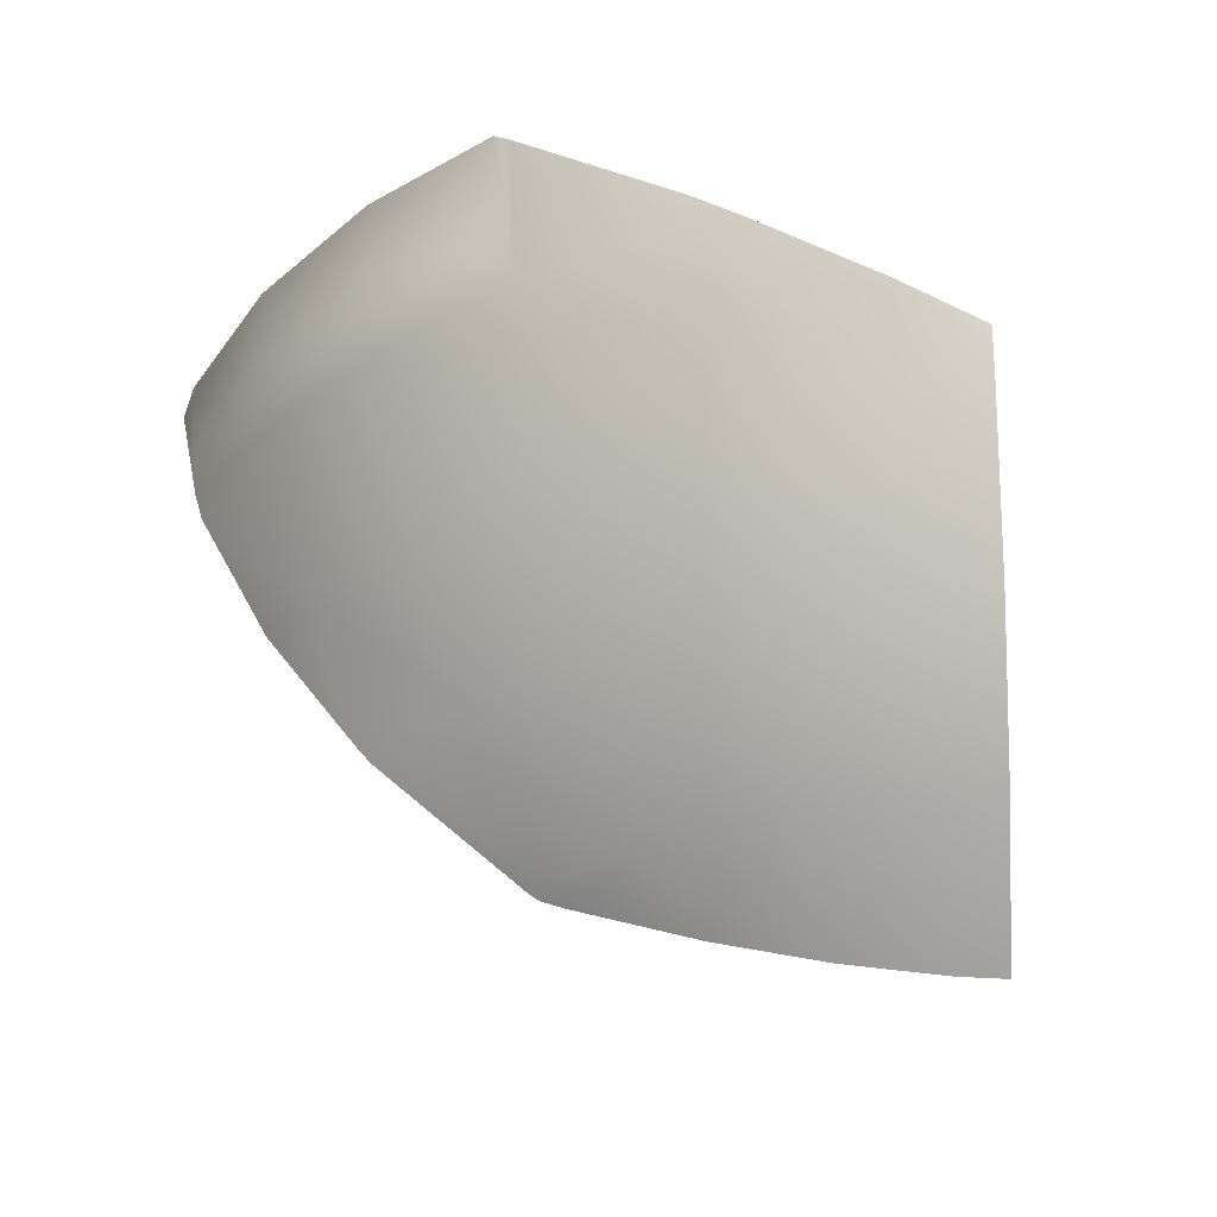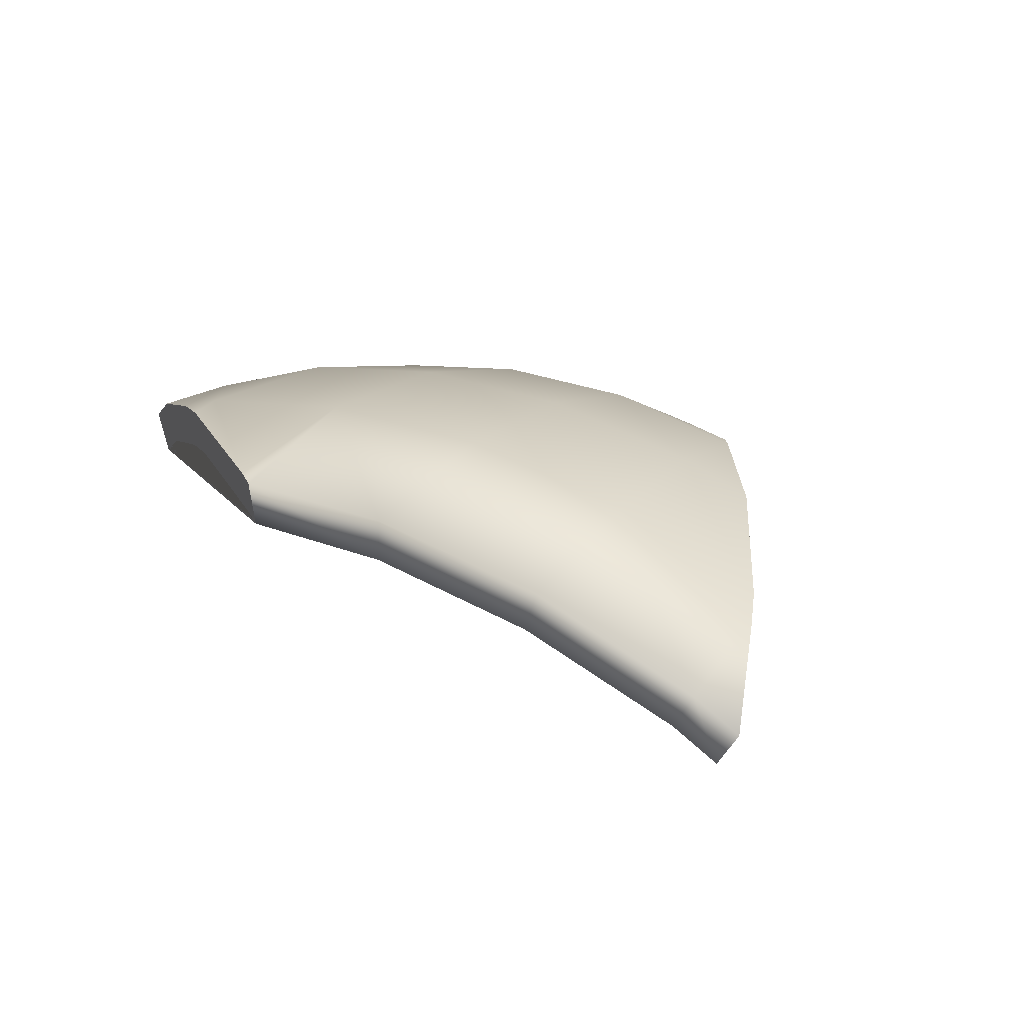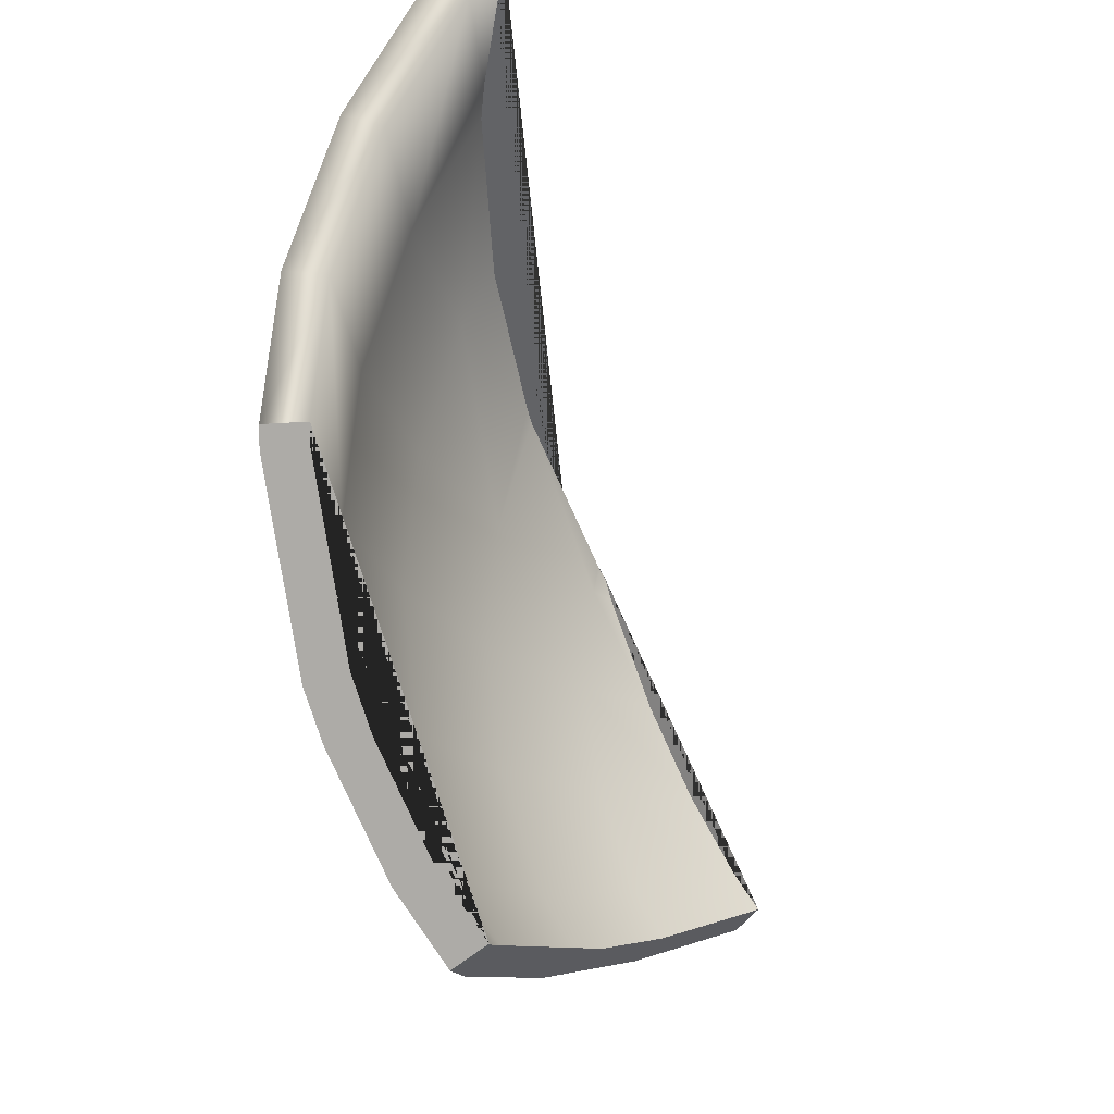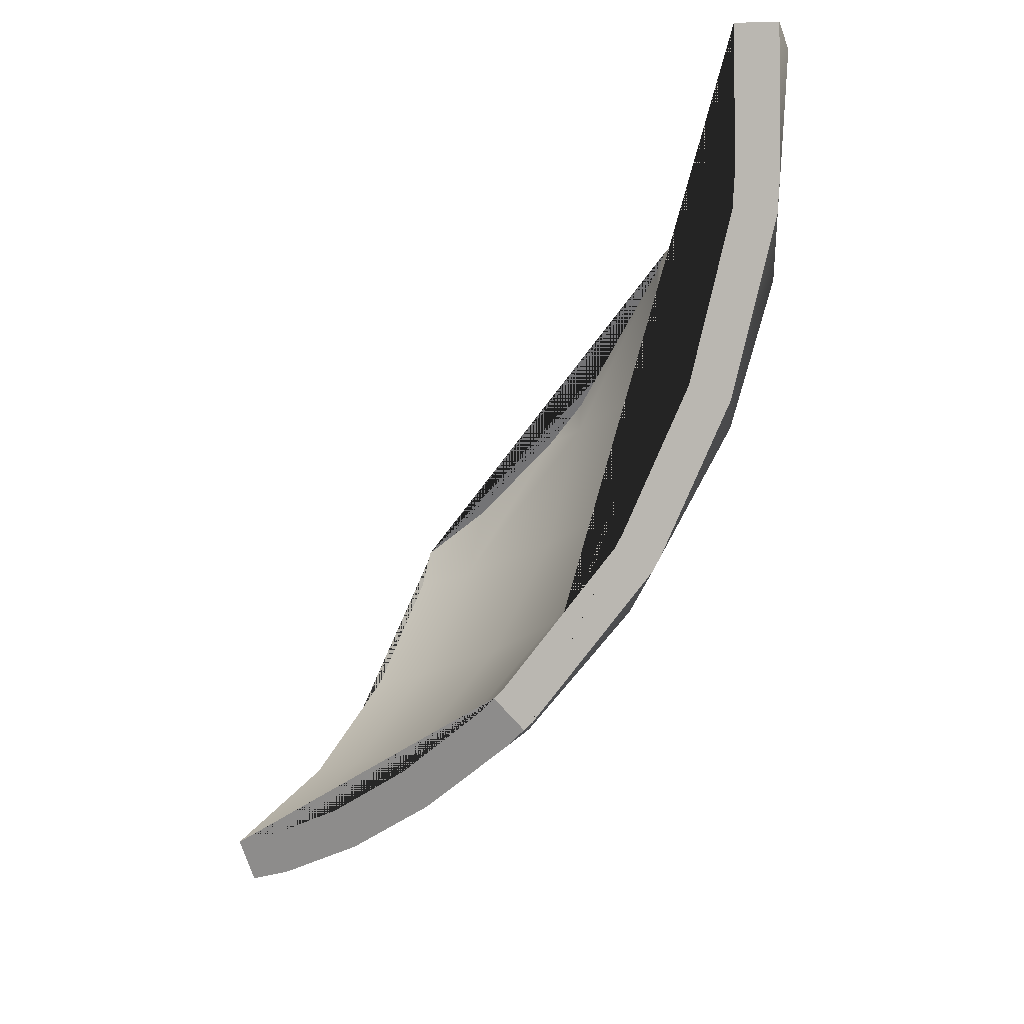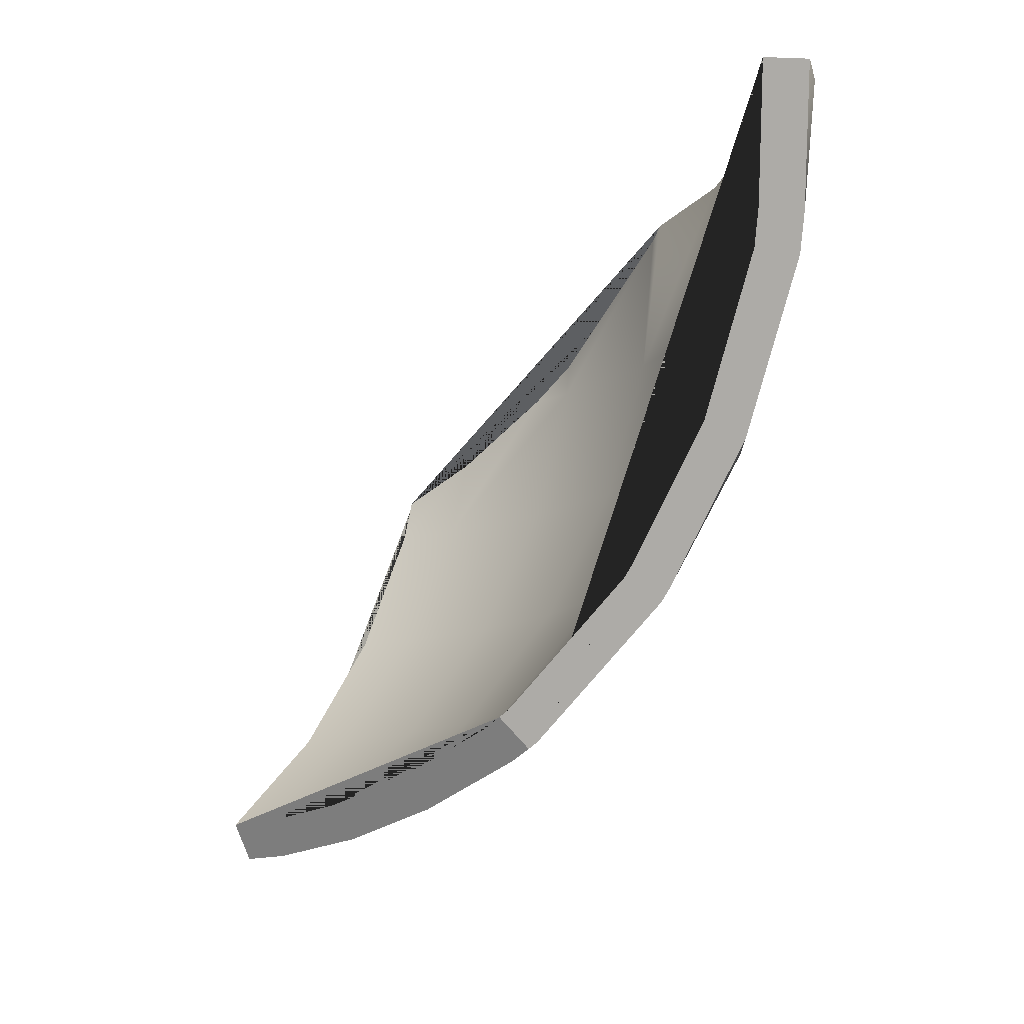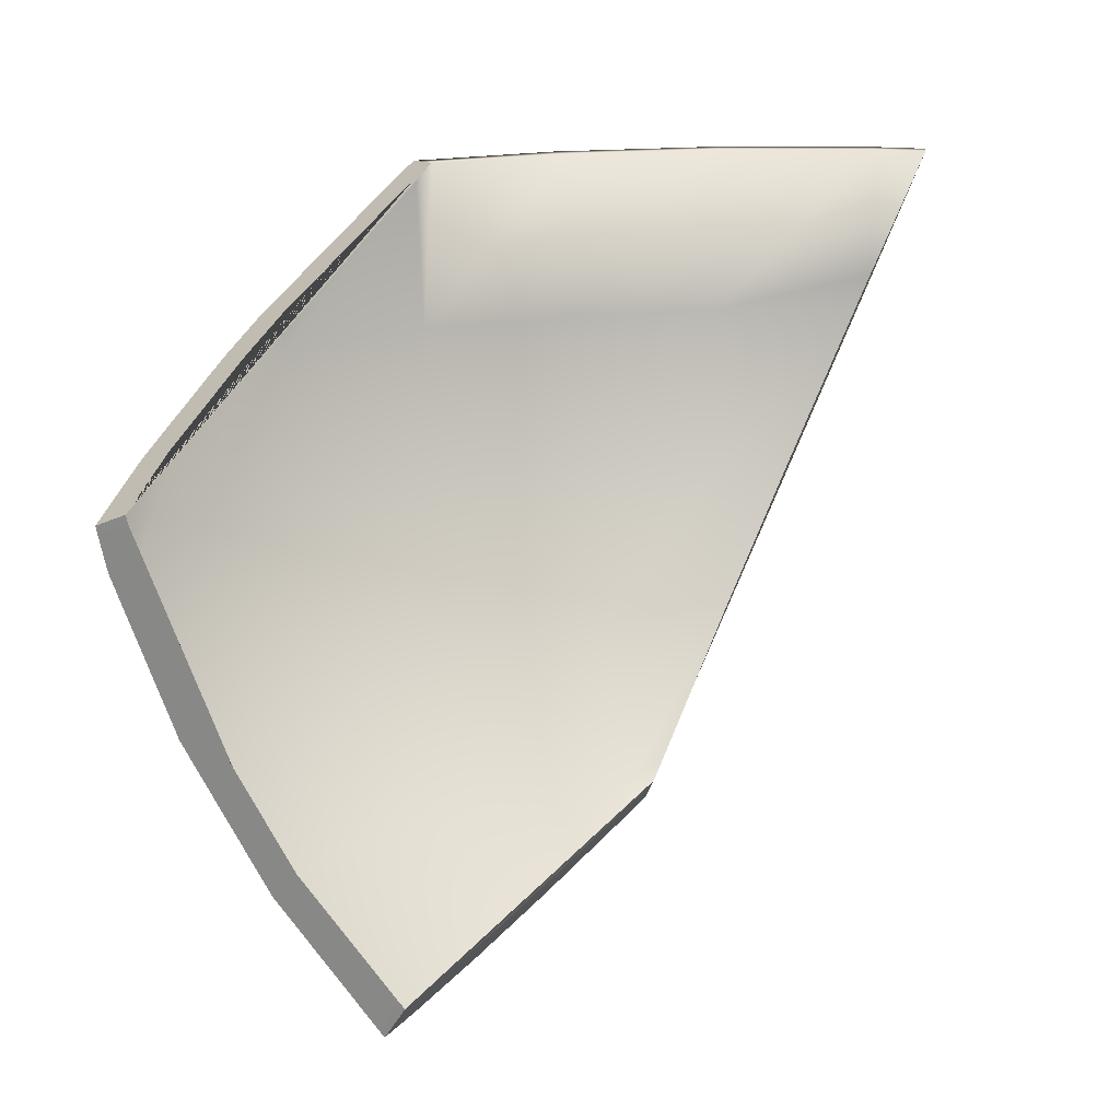
<metadata>
{"format":"obj","ext":"obj","renderer":"f3d","projection":"perspective","resolution":1024,"background":"white","views":[{"elev":-33.4,"azim":43.1,"up":"+Y"},{"elev":38.0,"azim":-149.4,"up":"+Z"},{"elev":65.4,"azim":100.1,"up":"+Y"},{"elev":-19.3,"azim":-102.2,"up":"+Y"},{"elev":-11.0,"azim":-105.5,"up":"+Y"},{"elev":18.6,"azim":163.7,"up":"+Y"}]}
</metadata>
<code>
o Sphere_cell.005_Sphere_cell.004
v 0.5133 0.6465 0.7682
v 0.4619 0.4736 0.6913
v 0.3928 0.3221 0.5879
v 0.3753 0.8341 0.9061
v 0.3536 0.6465 0.8536
v 0.3182 0.4736 0.7682
v 0.2706 0.3221 0.6533
v 0.1913 0.8341 0.9619
v 0.1802 0.6465 0.9061
v 0.1622 0.4736 0.8155
v 0.1379 0.3221 0.6935
v -0 1.029 1
v -0 0.8341 0.9808
v 0 0.6465 0.9239
v -0 0.4736 0.8315
v -0 0.3221 0.7071
v -0.1951 1.029 0.9808
v -0.1913 0.8341 0.9619
v -0.1802 0.6465 0.9061
v -0.3827 1.029 0.9239
v 0.4872 0.6658 0.7292
v 0.4385 0.5016 0.6562
v 0.3729 0.3578 0.558
v 0.3563 0.8439 0.8602
v 0.3356 0.6658 0.8103
v 0.302 0.5016 0.7292
v 0.2568 0.3578 0.62
v 0.1816 0.8439 0.9132
v 0.1711 0.6658 0.8602
v 0.154 0.5016 0.7741
v 0.1309 0.3578 0.6582
v -0 1.034 0.9496
v -0 0.8439 0.9311
v 0 0.6658 0.877
v -0 0.5016 0.7892
v -0 0.3578 0.6711
v -0.1853 1.034 0.9313
v -0.1816 0.8439 0.9132
v -0.1711 0.6658 0.8602
v -0.3634 1.034 0.8773
v 0.5529 0.6658 0.6754
v 0.5609 0.7078 0.6852
v 0.5628 0.7184 0.6878
v 0.5042 0.7663 0.7546
v 0.5825 0.6465 0.7114
v 0.5903 0.6879 0.7211
v 0.5921 0.6974 0.7234
v 0.5304 0.7478 0.7937
v 0.476 0.46 0.5814
v 0.4976 0.5016 0.6077
v 0.5243 0.4736 0.6402
v 0.4457 0.3221 0.5445
v 0.5005 0.4276 0.6111
v 0.3578 0.8833 0.8637
v 0.4074 0.8439 0.8329
v 0.185 1.019 0.9299
v 0.4228 0.8341 0.8808
v 0.3767 0.8707 0.9095
v 0.1948 1.013 0.9793
v 0.423 0.3578 0.5169
v 0.3379 0.2473 0.4133
v 0.2957 0.2439 0.4426
v 0.3331 0.2412 0.4077
v 0.355 0.2043 0.4342
v 0.3115 0.2019 0.4662
v 0.351 0.1991 0.4294
v 0.1744 1.029 0.9828
v 0.2116 0.2607 0.5108
v 0.2228 0.2197 0.538
v 0.1212 0.2517 0.6094
v 0.1151 0.2911 0.5786
v 0.1652 1.034 0.9333
v 0 0.3392 0.6485
v 0 0.3023 0.683
v -0.1454 0.5016 0.7749
v -0.1556 0.5168 0.782
v -0.1639 0.4894 0.8238
v -0.1533 0.4736 0.8164
v -0.03375 0.3625 0.6717
v -0.02994 0.3578 0.6682
v -0.02321 0.351 0.6606
v -0.02448 0.3148 0.6958
v -0.03173 0.3221 0.704
v -0.3579 0.8856 0.864
v -0.3401 0.8439 0.8651
v -0.377 0.8779 0.9101
v -0.3583 0.8341 0.9113
v -0.2479 0.6658 0.8369
v -0.2612 0.6465 0.8816
v -0.4363 1.029 0.8952
v -0.416 1.034 0.8492
v 0.5529 0.6658 0.6754
v 0.5609 0.7078 0.6852
v 0.5628 0.7184 0.6878
v 0.5042 0.7663 0.7546
v 0.5825 0.6465 0.7114
v 0.5903 0.6879 0.7211
v 0.5921 0.6974 0.7234
v 0.5304 0.7478 0.7937
v 0.4976 0.5016 0.6077
v 0.423 0.3578 0.5169
v 0.476 0.46 0.5814
v 0.5243 0.4736 0.6402
v 0.4457 0.3221 0.5445
v 0.5005 0.4276 0.6111
v 0.4074 0.8439 0.8329
v 0.3578 0.8833 0.8637
v 0.185 1.019 0.9299
v 0.3767 0.8707 0.9095
v 0.4228 0.8341 0.8808
v 0.1948 1.013 0.9793
v 0.2957 0.2439 0.4426
v 0.3331 0.2412 0.4077
v 0.3379 0.2473 0.4133
v 0.355 0.2043 0.4342
v 0.3115 0.2019 0.4662
v 0.351 0.1991 0.4294
v 0.1744 1.029 0.9828
v 0.2116 0.2607 0.5108
v 0.2228 0.2197 0.538
v 0.1151 0.2911 0.5786
v 0.1212 0.2517 0.6094
v 0.1652 1.034 0.9333
v 0 0.3392 0.6485
v 0 0.3023 0.683
v -0.1454 0.5016 0.7749
v -0.1556 0.5168 0.782
v -0.1639 0.4894 0.8238
v -0.1533 0.4736 0.8164
v -0.03375 0.3625 0.6717
v -0.02994 0.3578 0.6682
v -0.02321 0.351 0.6606
v -0.02448 0.3148 0.6958
v -0.03173 0.3221 0.704
v -0.3579 0.8856 0.864
v -0.3401 0.8439 0.8651
v -0.377 0.8779 0.9101
v -0.3583 0.8341 0.9113
v -0.2479 0.6658 0.8369
v -0.2612 0.6465 0.8816
v -0.416 1.034 0.8492
v -0.4363 1.029 0.8952
f 79 80 132 82 83
f 83 78 77 89 87 86 90 91 84 85 88 76 75 79
f 102 100 41 42 46 45 51 53
f 132 73 121 68 112 113 66 65 69 70 74 82
f 42 43 47 46
f 113 61 64 66
f 43 44 55 54 56 72 67 59 58 57 48 47
f 53 52 64 61 60 102
f 1 99 110 4 5
f 2 1 5 6
f 3 2 6 7
f 4 109 111 8
f 5 4 8 9
f 6 5 9 10
f 7 6 10 11
f 9 8 13 14
f 10 9 14 15
f 11 10 15 16
f 8 111 118 12 13
f 13 12 17 18
f 14 13 18 19
f 15 14 19 128 129
f 16 15 129 134
f 18 17 20 137 138
f 19 18 138 140
f 21 25 24 106 95
f 22 26 25 21
f 23 27 26 22
f 24 28 108 107
f 25 29 28 24
f 26 30 29 25
f 27 31 30 26
f 29 34 33 28
f 30 35 34 29
f 31 36 35 30
f 28 33 32 123 108
f 33 38 37 32
f 34 39 38 33
f 35 126 127 39 34
f 36 131 130 126 35
f 38 136 135 40 37
f 39 139 136 38
f 12 32 37 17
f 20 40 141 142
f 17 37 40 20
f 118 123 32 12
f 103 96 1 2
f 134 133 125 16
f 62 119 27 23
f 116 117 115 104 3
f 120 116 3 7
f 140 128 19
f 127 139 39
f 71 124 36 31
f 96 97 98 99 1
f 142 137 20
f 95 94 93 92 21
f 122 120 7 11
f 125 122 11 16
f 107 106 24
f 104 105 103 2 3
f 124 81 131 36
f 110 109 4
f 135 141 40
f 101 114 63 62 23
f 92 50 22 21
f 50 49 101 23 22
f 119 71 31 27

</code>
